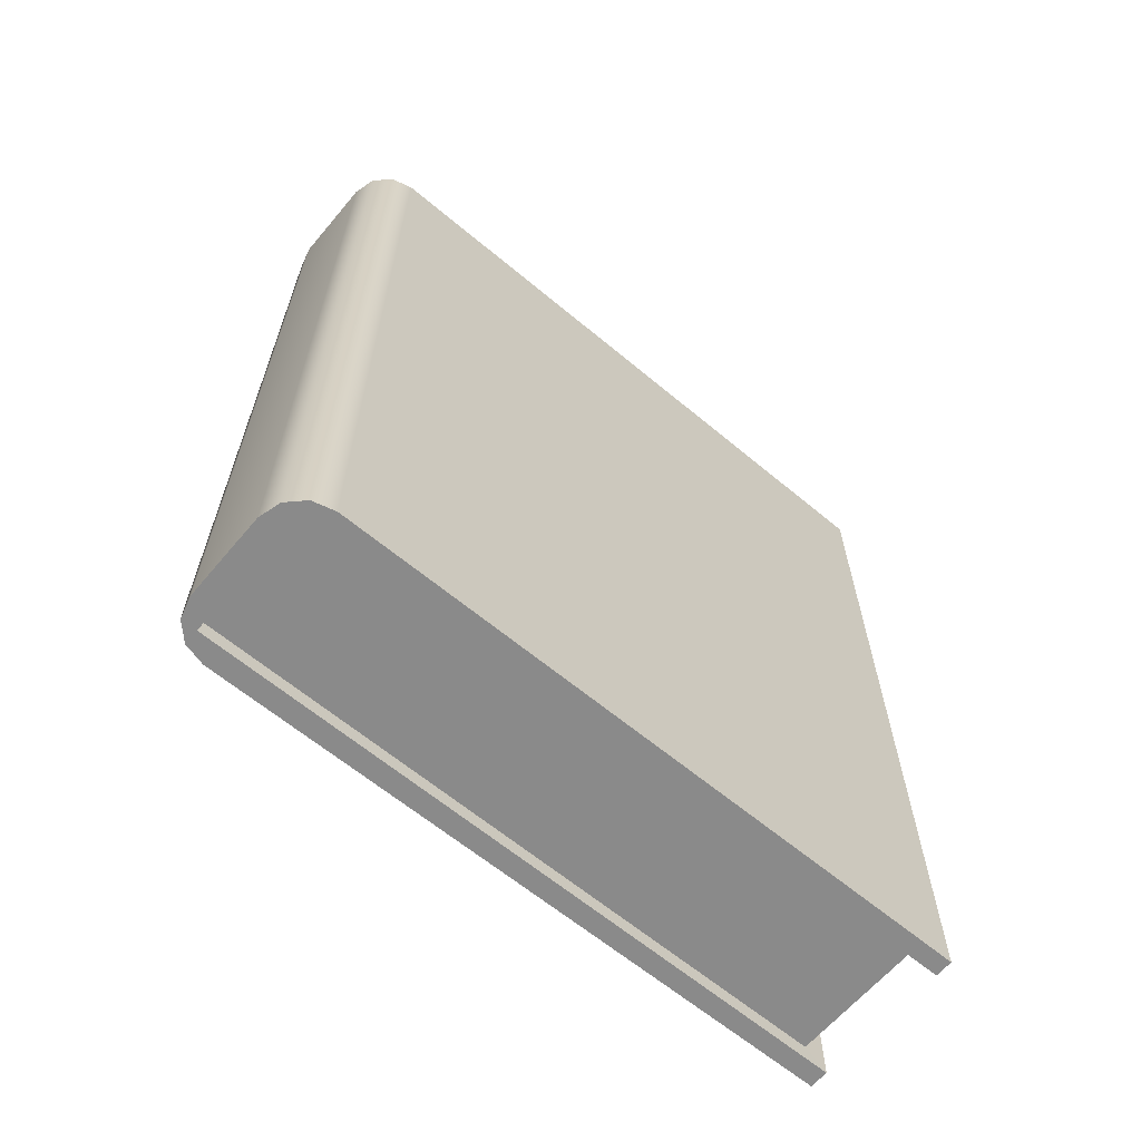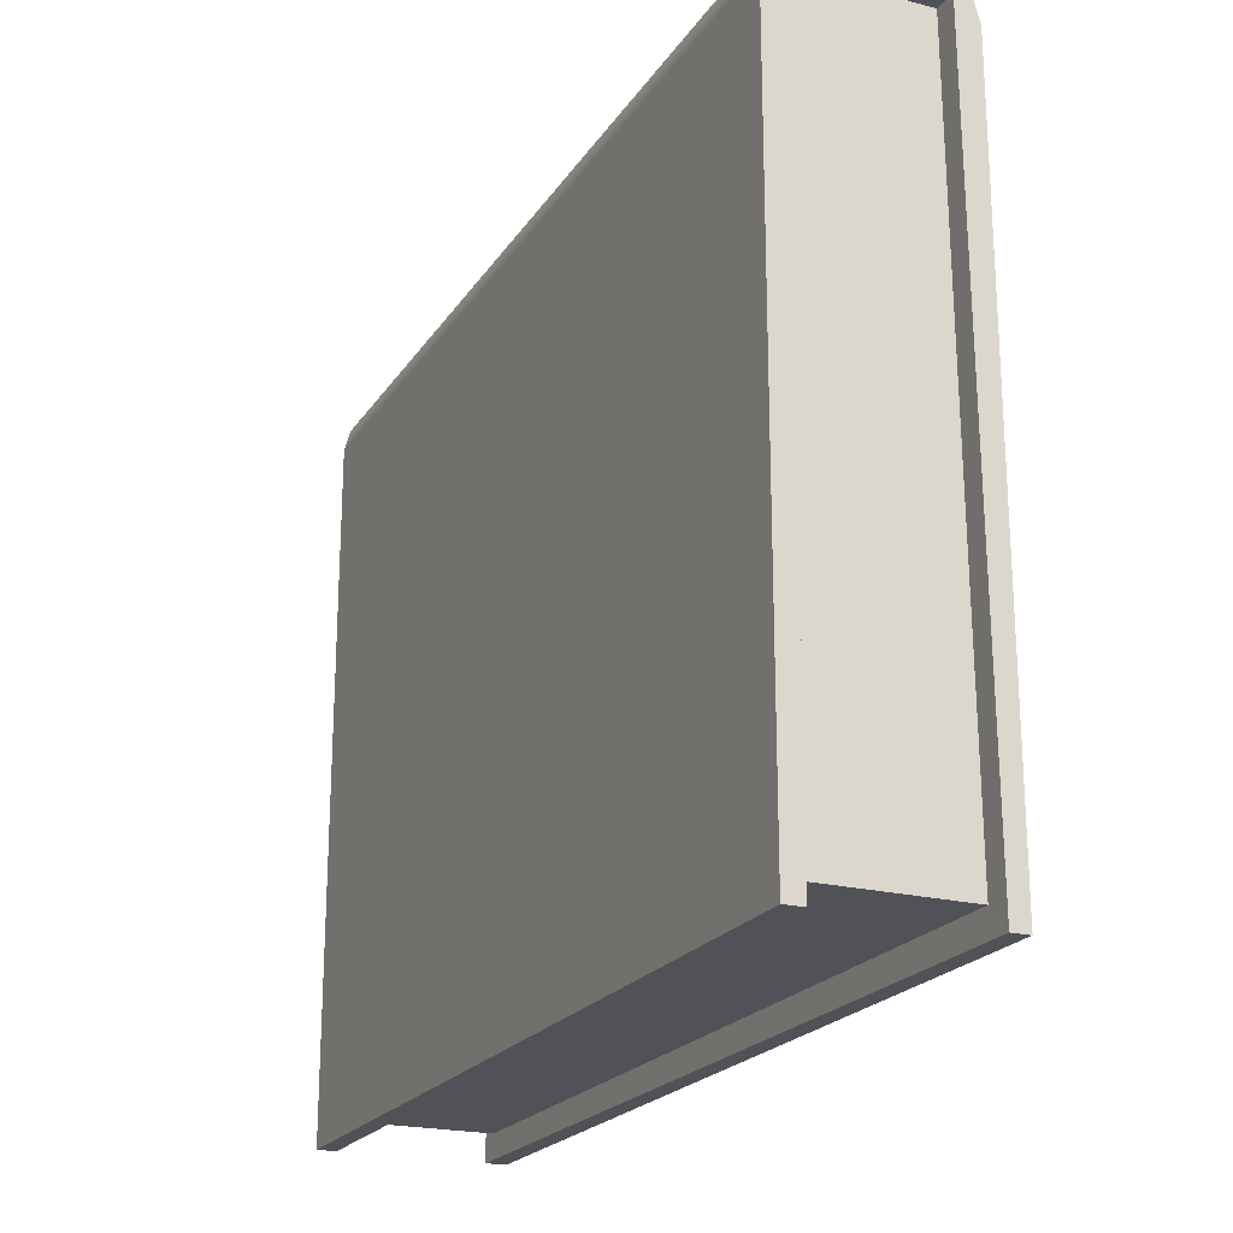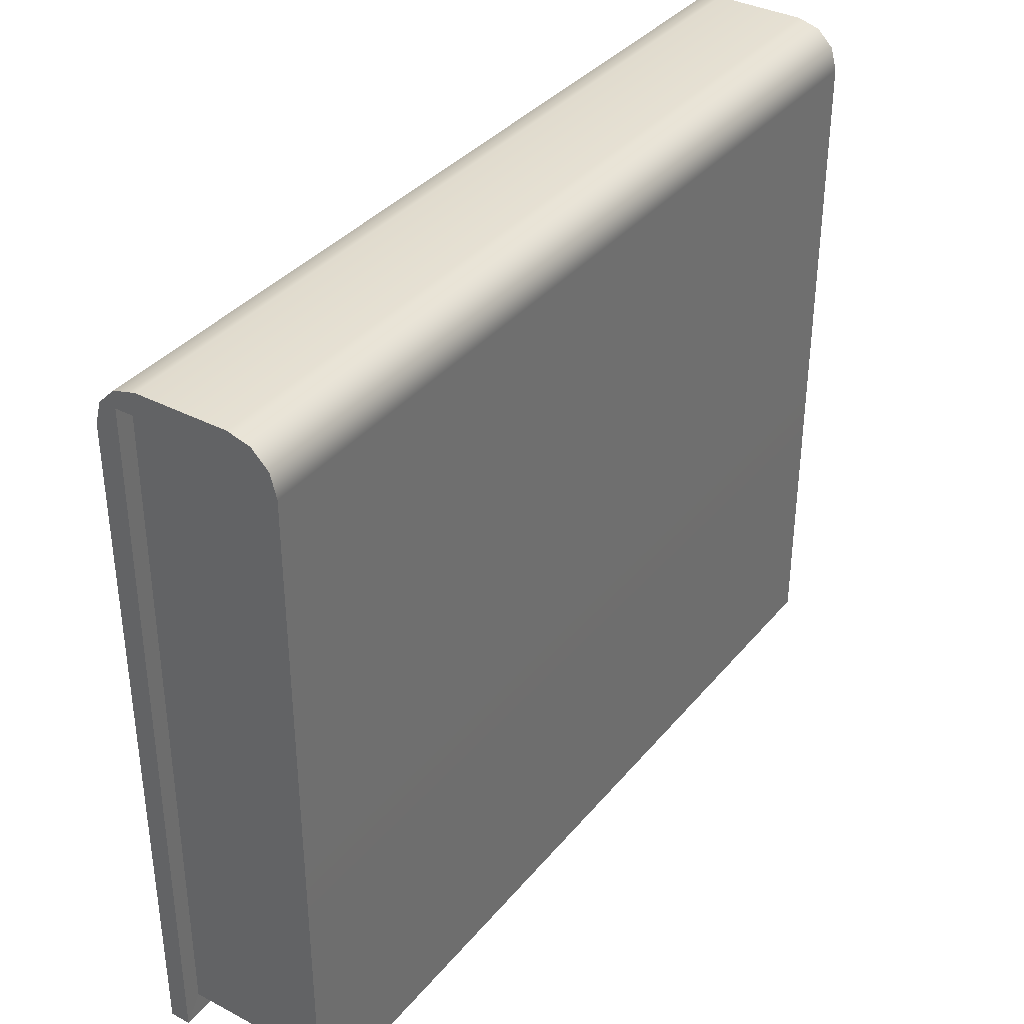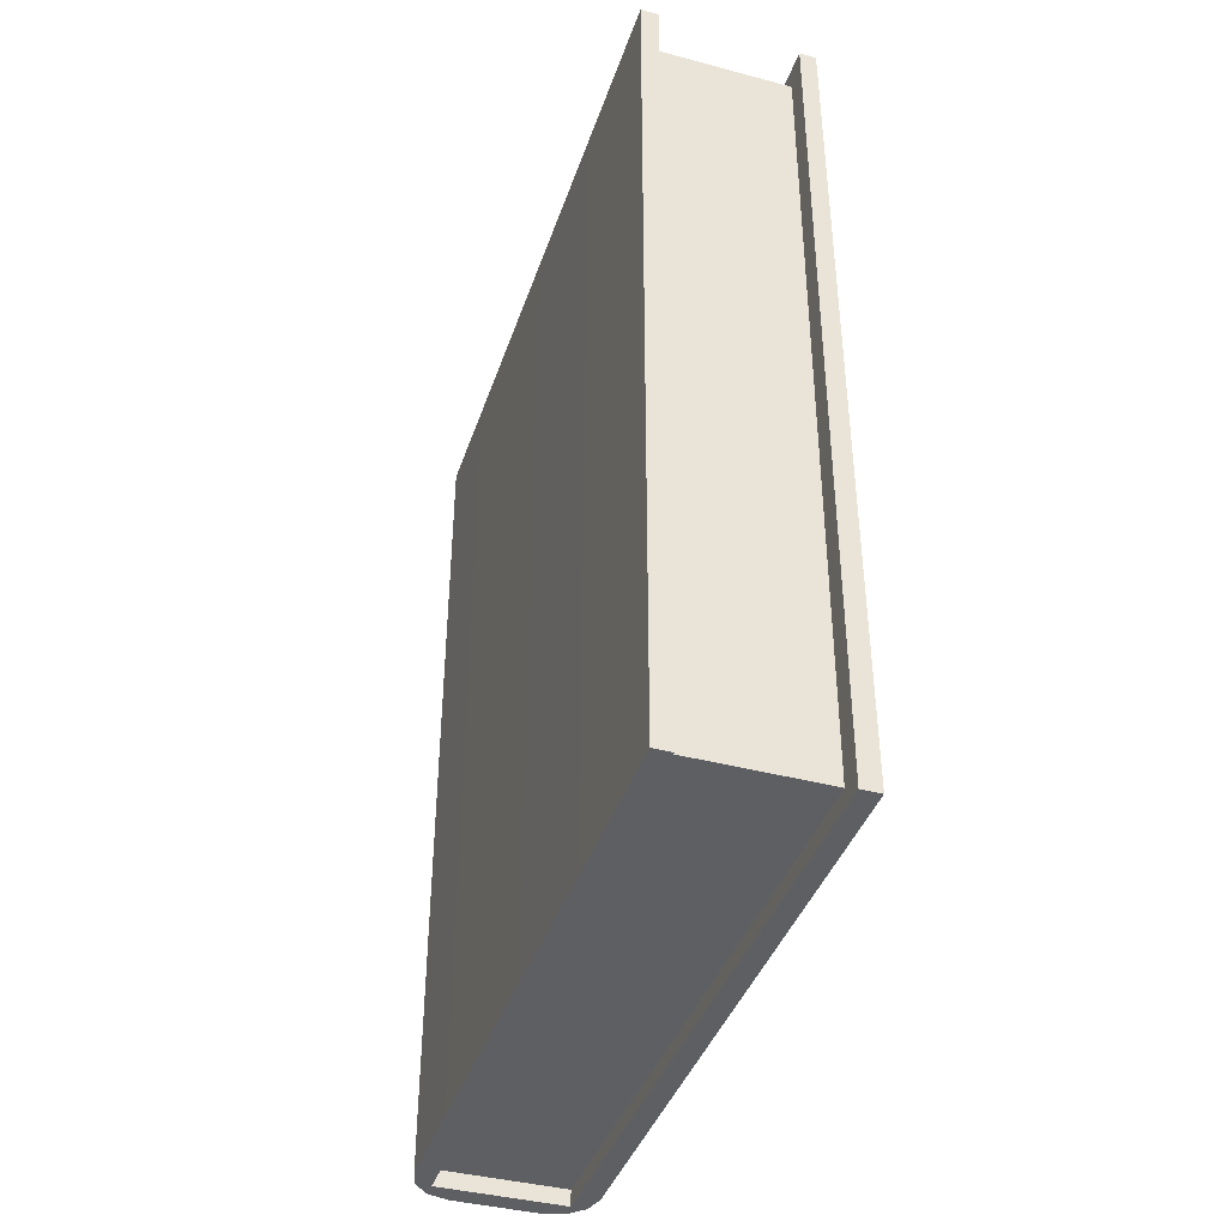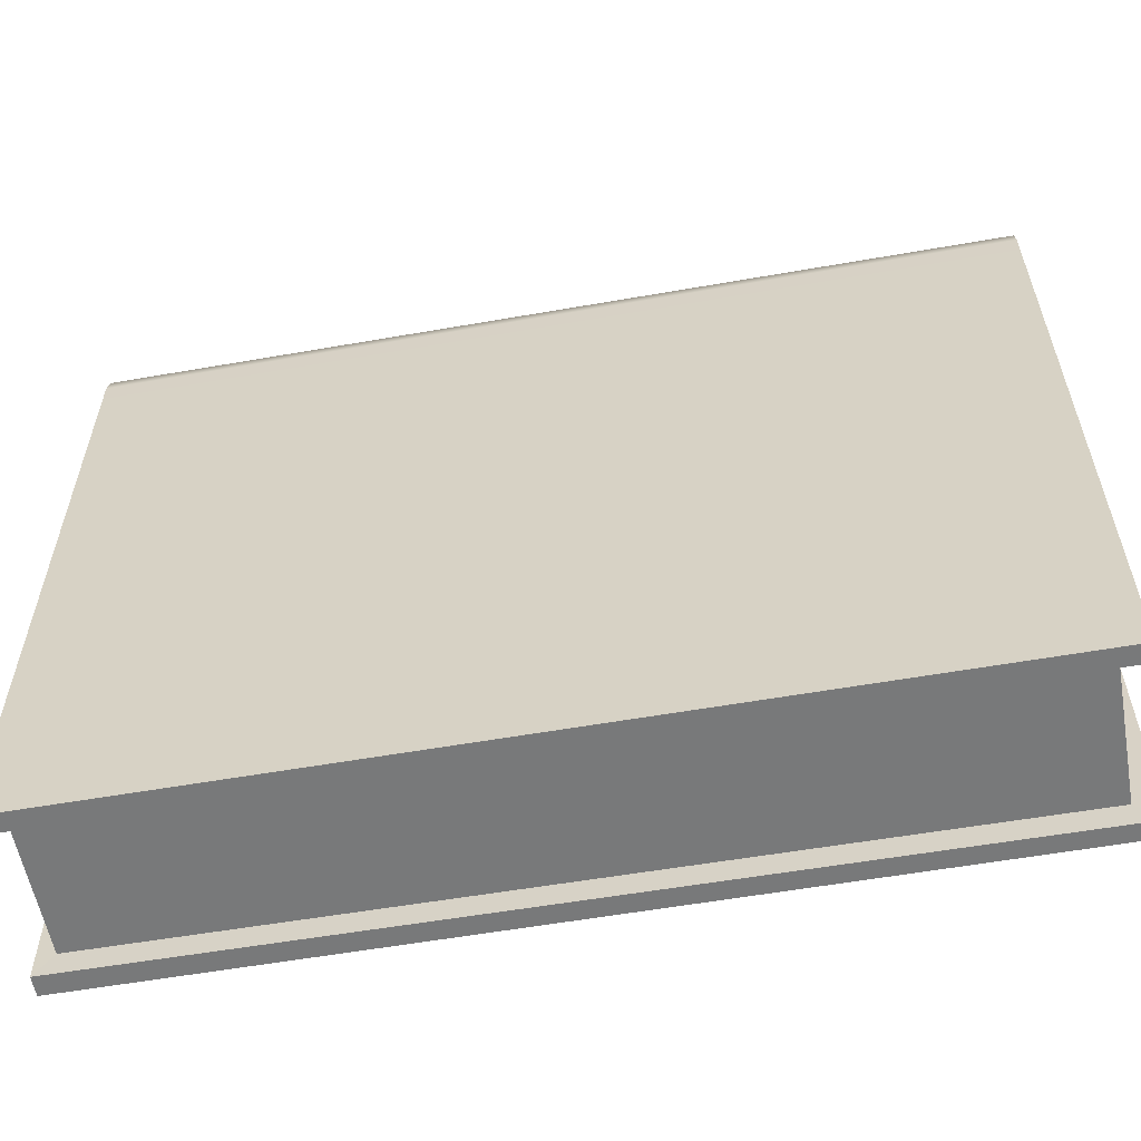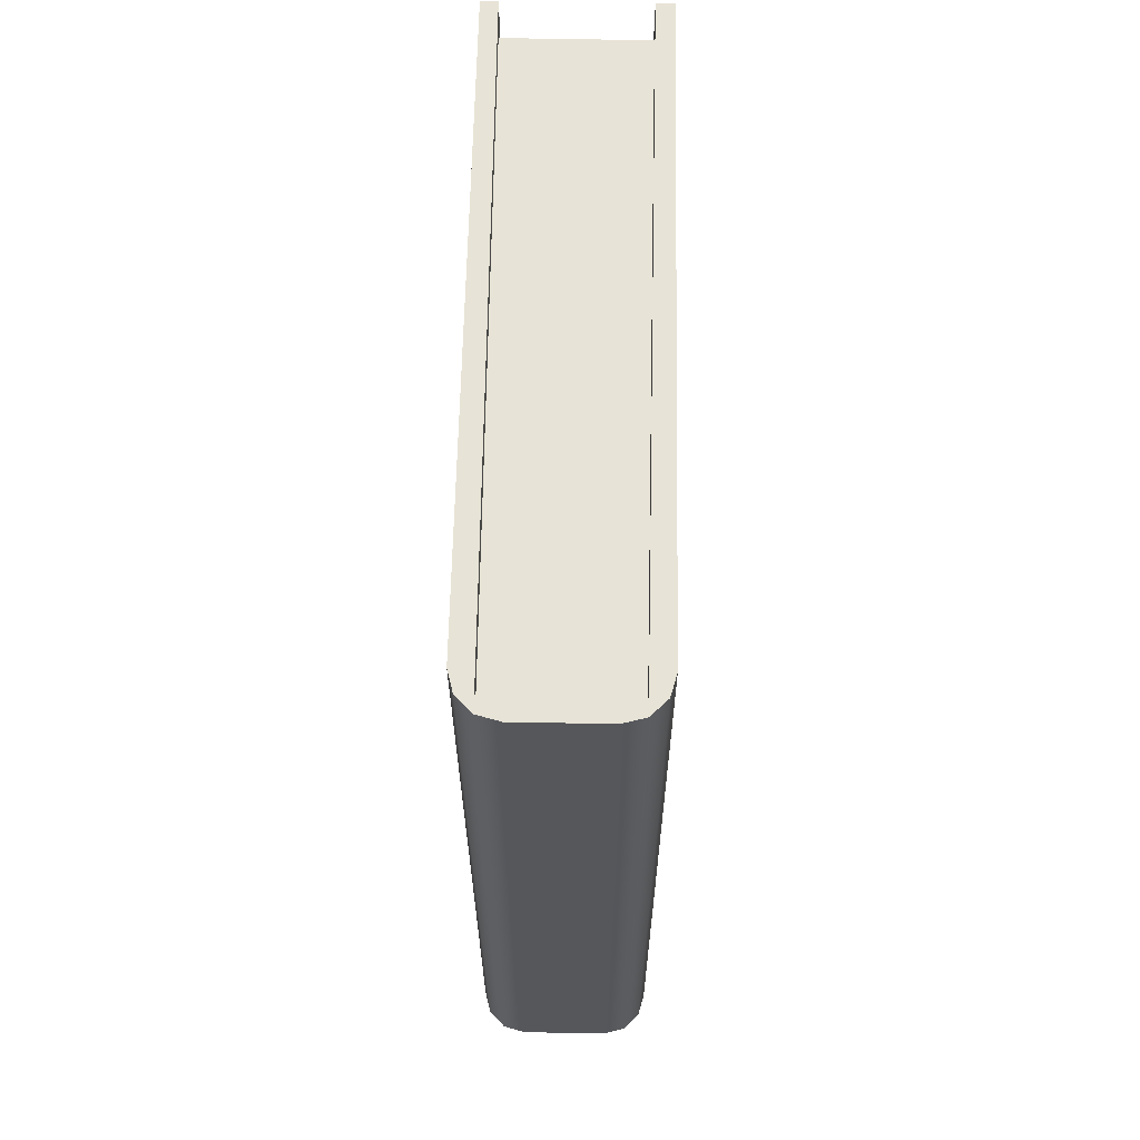
<metadata>
{"format":"obj","ext":"obj","renderer":"f3d","projection":"perspective","resolution":1024,"background":"white","views":[{"elev":-63.5,"azim":49.9,"up":"+Y"},{"elev":-21.4,"azim":155.7,"up":"+Z"},{"elev":36.2,"azim":34.2,"up":"+Z"},{"elev":-40.5,"azim":162.0,"up":"+Y"},{"elev":-57.7,"azim":100.3,"up":"+Z"},{"elev":62.7,"azim":1.1,"up":"+Y"}]}
</metadata>
<code>
g default
v 443.7 111.9 -721.8
v 449.3 111.9 -721.8
v 443.7 84.35 -721.8
v 449.3 84.35 -721.8
v 443.7 84.35 -700.7
v 445.1 84.35 -699.3
v 444.4 84.35 -699.5
v 443.8 84.35 -700
v 443.7 111.9 -700.7
v 443.8 111.9 -700
v 444.4 111.9 -699.5
v 445.1 111.9 -699.3
v 449.3 84.35 -700.7
v 449.1 84.35 -700
v 448.6 84.35 -699.5
v 447.9 84.35 -699.3
v 449.3 111.9 -700.7
v 447.9 111.9 -699.3
v 448.6 111.9 -699.5
v 449.1 111.9 -700
v 444.3 111.9 -700
v 444.2 111.9 -721.8
v 448.6 111.9 -700
v 448.7 111.9 -721.8
v 448.6 111.2 -700
v 444.3 111.2 -700
v 448.6 84.35 -700
v 448.7 84.35 -721.8
v 444.4 84.35 -700
v 444.3 84.35 -721.8
v 448.6 84.9 -700
v 448.7 84.9 -721.1
v 444.4 84.9 -700
v 444.3 84.9 -721.1
v 448.7 111.2 -721.1
v 444.2 111.2 -721.1
g pCube160
f 12 6 16 18
f 17 13 4 2
f 3 5 9 1
f 5 8 10 9
f 8 7 11 10
f 7 6 12 11
f 16 15 19 18
f 15 14 20 19
f 14 13 17 20
f 14 27 28 4 13
f 11 21 10
f 19 11 12 18
f 21 22 1 9 10
f 19 23 21 11
f 20 23 19
f 17 2 24 23 20
f 23 24 35 25
f 22 21 26 36
f 21 23 25 26
f 6 7 15 16
f 15 27 14
f 15 7 29 27
f 29 7 8
f 30 29 8 5 3
f 28 27 31 32
f 27 29 33 31
f 29 30 34 33
f 36 35 32 34
f 26 25 35 36
f 36 34 30 22
f 32 35 24 28
f 3 1 22 30
f 2 4 28 24
f 31 33 34 32

</code>
